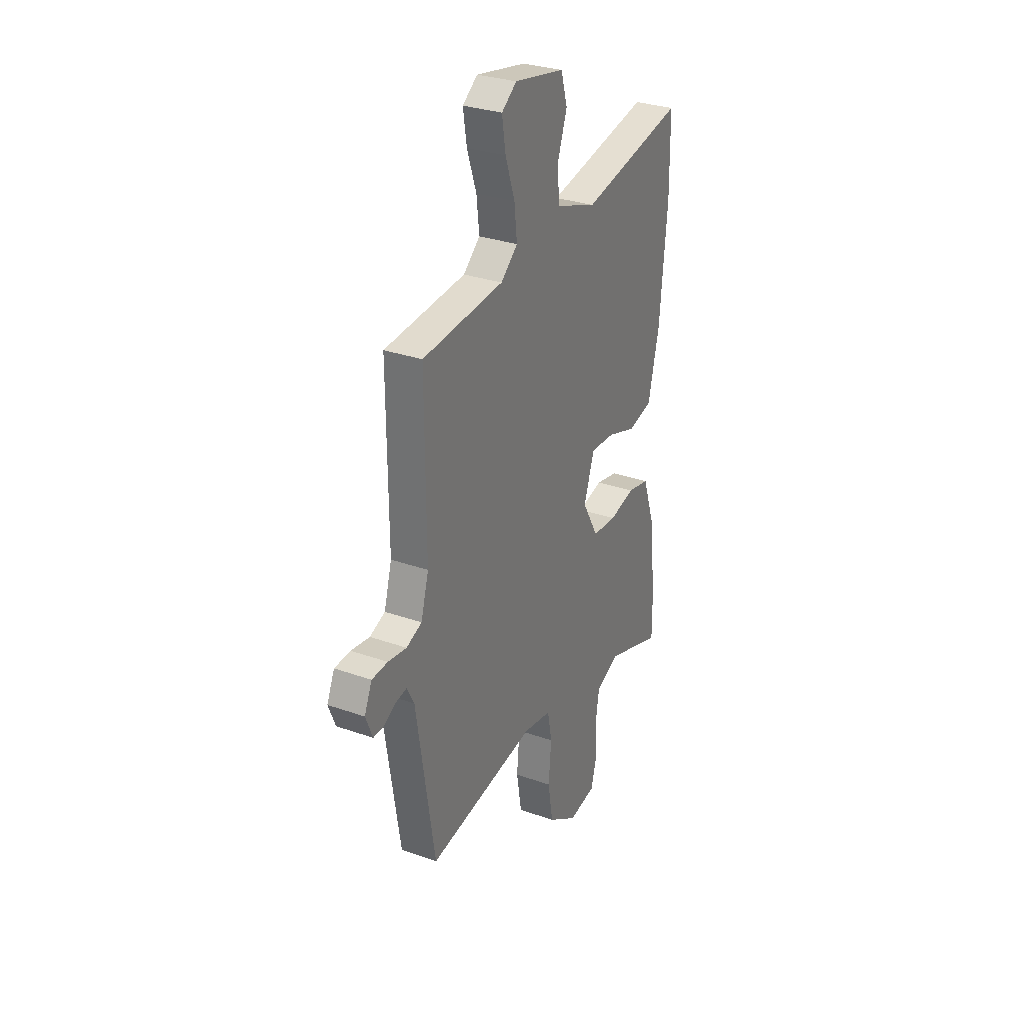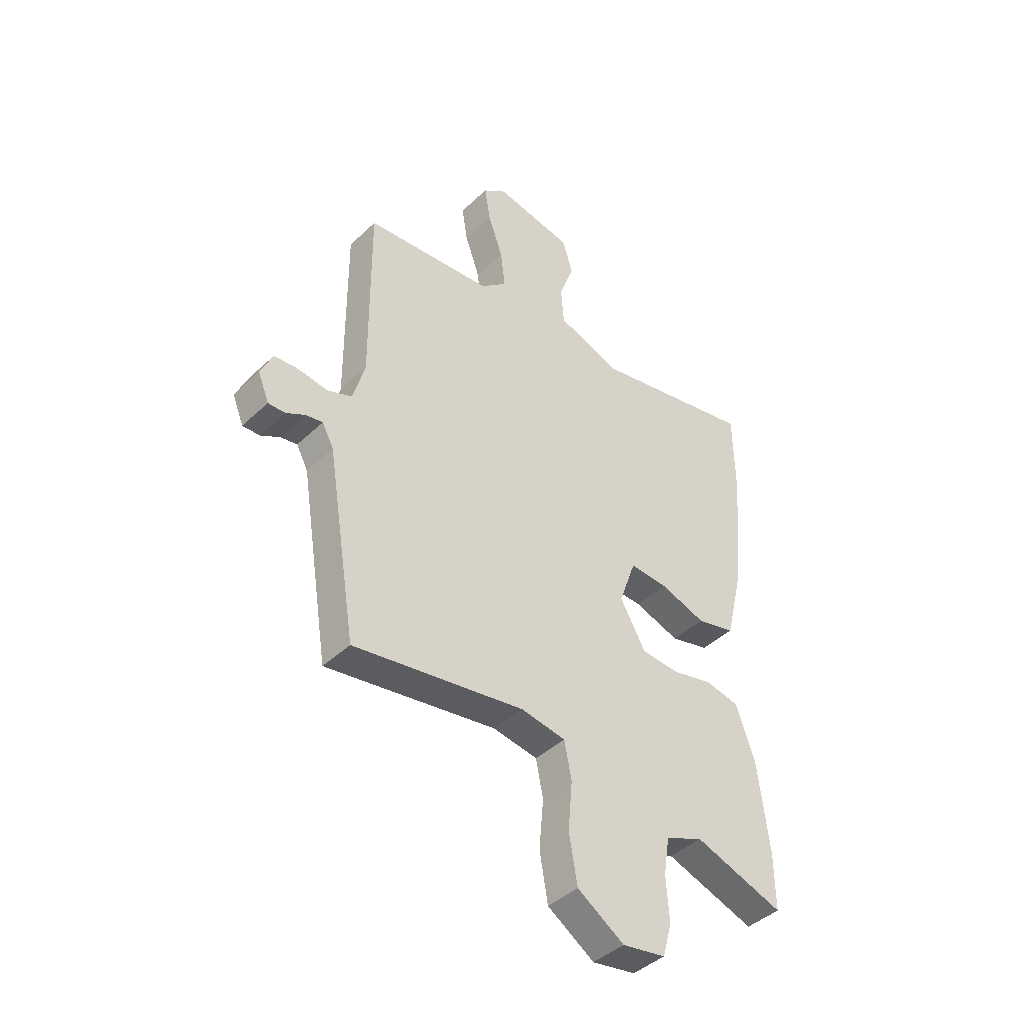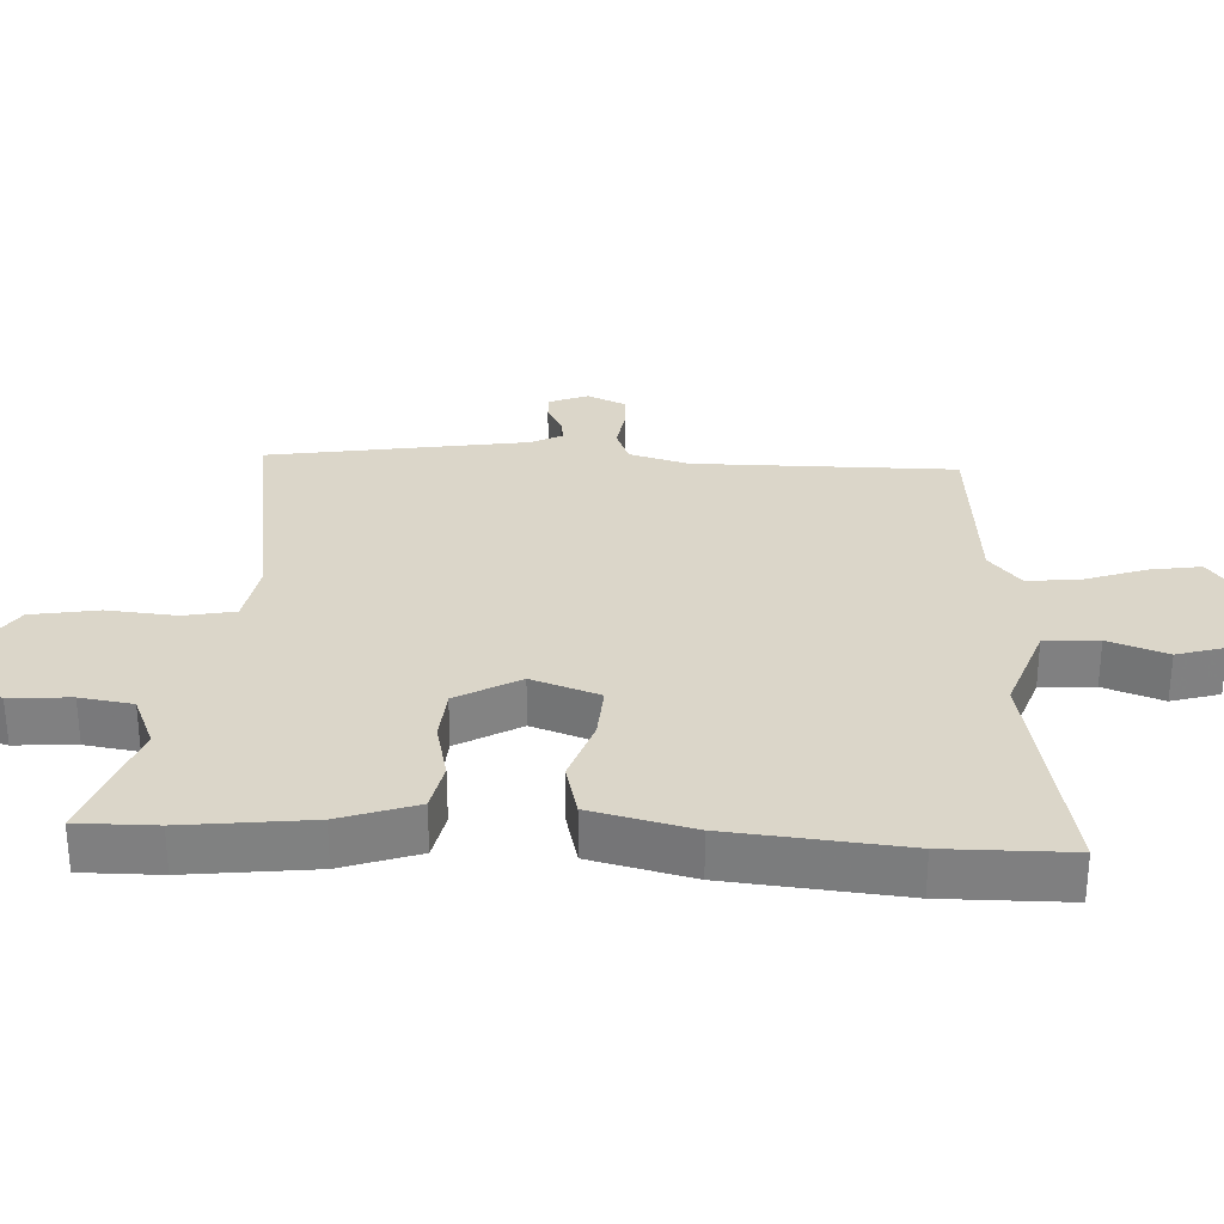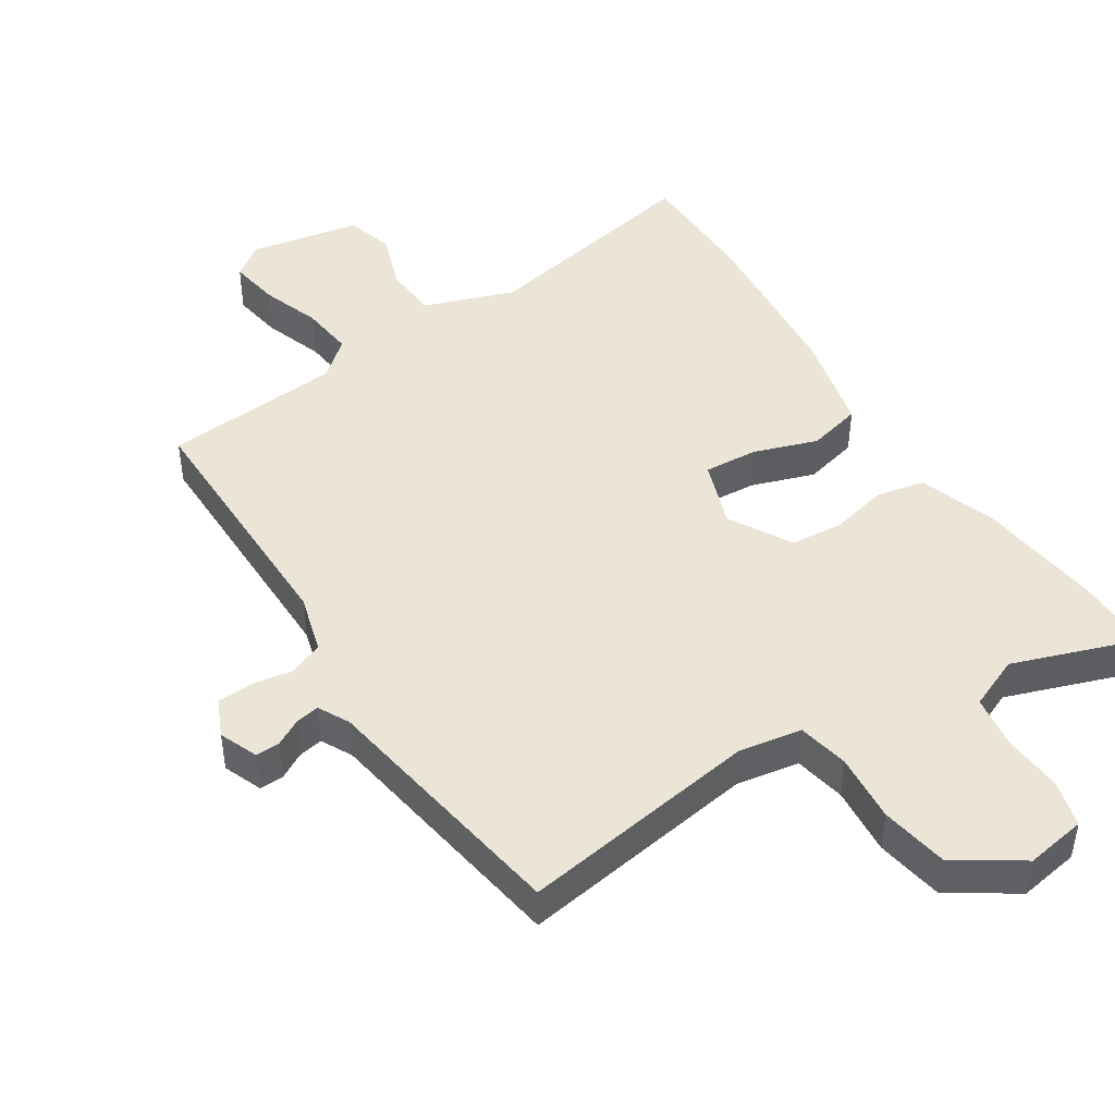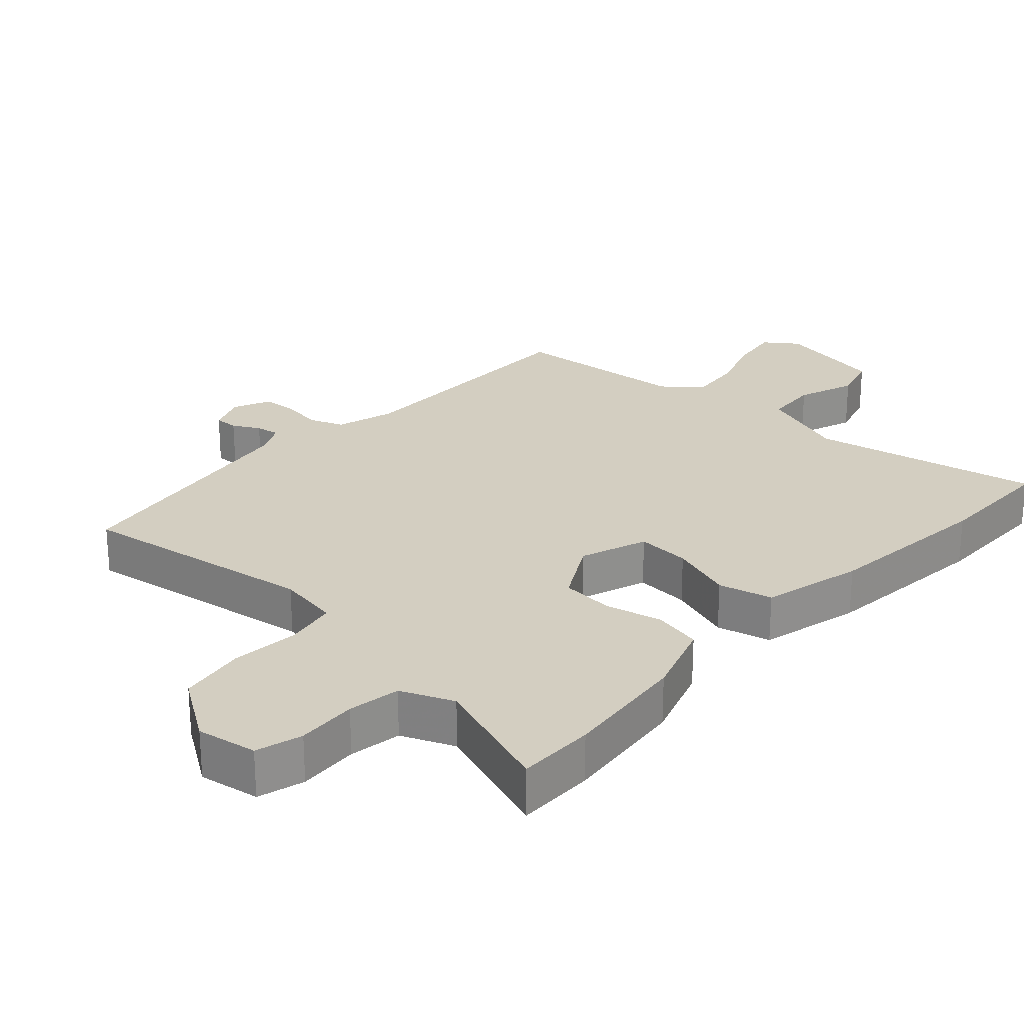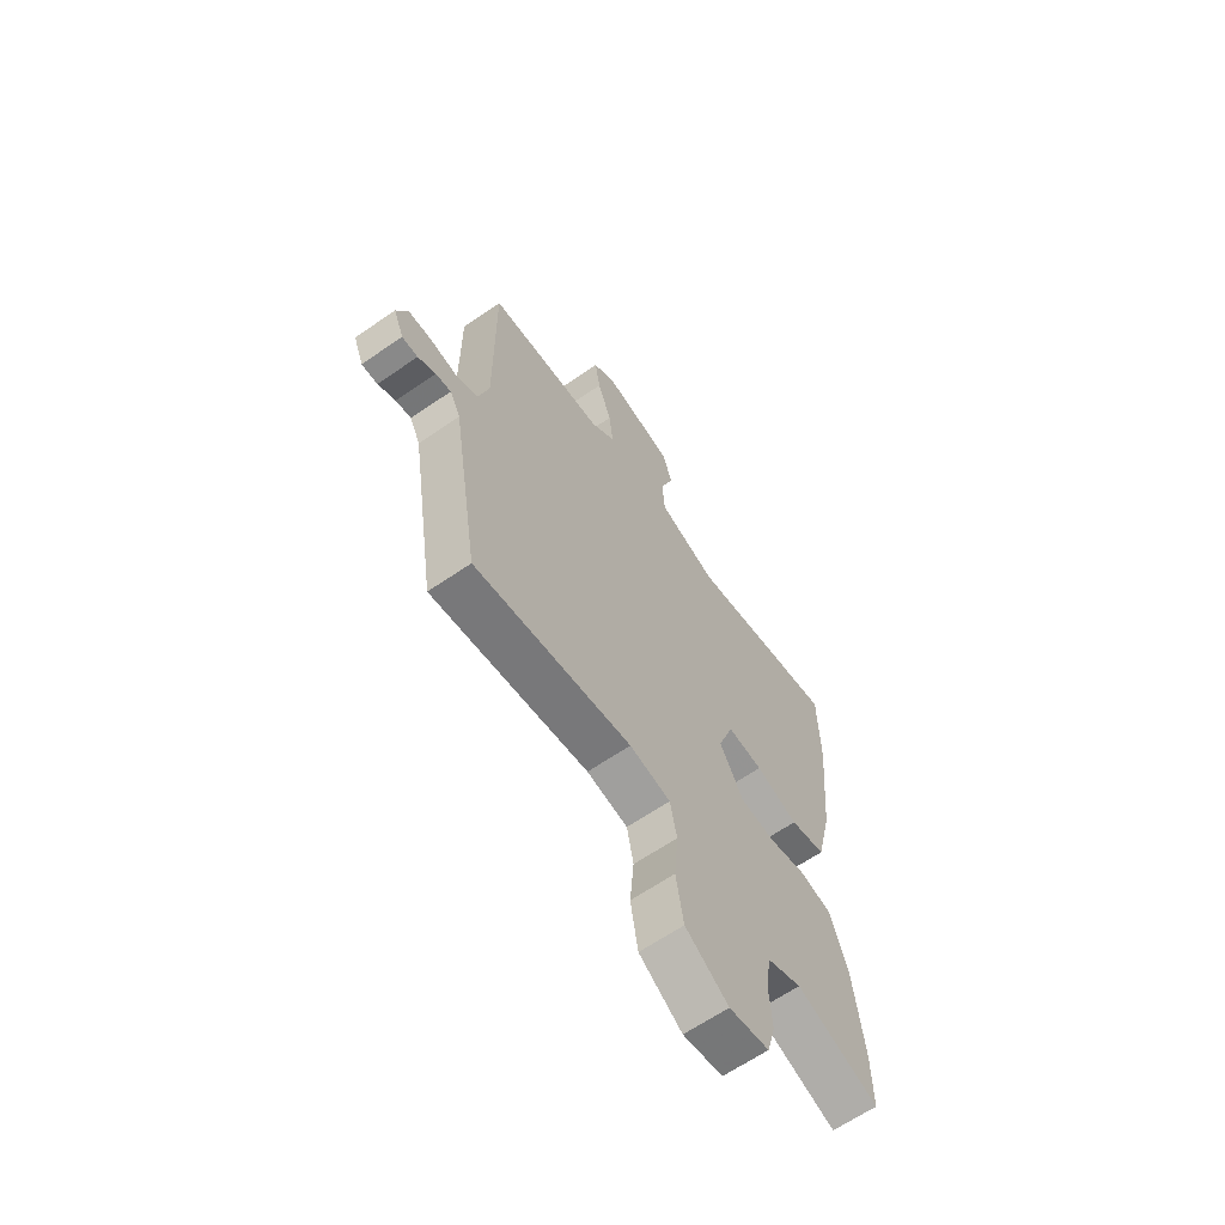
<metadata>
{"format":"obj","ext":"obj","renderer":"f3d","projection":"perspective","resolution":1024,"background":"white","views":[{"elev":30.3,"azim":117.2,"up":"+Z"},{"elev":-42.4,"azim":138.5,"up":"+Z"},{"elev":30.0,"azim":-87.0,"up":"+Y"},{"elev":45.6,"azim":147.4,"up":"+Y"},{"elev":25.3,"azim":-137.3,"up":"+Y"},{"elev":-64.4,"azim":124.7,"up":"+Z"}]}
</metadata>
<code>
v 0.447 0.07 -0.508
v 0.091 0.07 -0.453
v -0.002 0.07 -0.469
v -0.017 0.07 -0.545
v -0.008 0.07 -0.647
v -0.025 0.07 -0.747
v -0.122 0.07 -0.811
v -0.212 0.07 -0.796
v -0.231 0.07 -0.727
v -0.225 0.07 -0.637
v -0.237 0.07 -0.559
v -0.315 0.07 -0.526
v -0.501 0.07 -0.591
v -0.5 0.07 -0.475
v -0.478 0.07 -0.288
v -0.439 0.07 -0.175
v -0.367 0.07 -0.16
v -0.283 0.07 -0.18
v -0.204 0.07 -0.174
v -0.151 0.07 -0.081
v -0.186 0.07 0.019
v -0.266 0.07 0.014
v -0.361 0.07 -0.018
v -0.441 0.07 0.002
v -0.477 0.07 0.152
v -0.501 0.07 0.409
v -0.499 0.07 0.593
v -0.158 0.07 0.524
v -0.024 0.07 0.571
v -0.018 0.07 0.651
v -0.049 0.07 0.738
v -0.028 0.07 0.809
v 0.136 0.07 0.84
v 0.185 0.07 0.804
v 0.173 0.07 0.729
v 0.142 0.07 0.64
v 0.133 0.07 0.561
v 0.188 0.07 0.514
v 0.454 0.07 0.491
v 0.452 0.07 0.106
v 0.477 0.07 0.018
v 0.528 0.07 -0.002
v 0.589 0.07 0.007
v 0.641 0.07 0.004
v 0.666 0.07 -0.052
v 0.643 0.07 -0.109
v 0.607 0.07 -0.108
v 0.567 0.07 -0.086
v 0.532 0.07 -0.08
v 0.508 0.07 -0.126
v 0.447 0 -0.508
v 0.091 0 -0.453
v -0.002 0 -0.469
v -0.017 0 -0.545
v -0.008 0 -0.647
v -0.025 0 -0.747
v -0.122 0 -0.811
v -0.212 0 -0.796
v -0.231 0 -0.727
v -0.225 0 -0.637
v -0.237 0 -0.559
v -0.315 0 -0.526
v -0.501 0 -0.591
v -0.5 0 -0.475
v -0.478 0 -0.288
v -0.439 0 -0.175
v -0.367 0 -0.16
v -0.283 0 -0.18
v -0.204 0 -0.174
v -0.151 0 -0.081
v -0.186 0 0.019
v -0.266 0 0.014
v -0.361 0 -0.018
v -0.441 0 0.002
v -0.477 0 0.152
v -0.501 0 0.409
v -0.499 0 0.593
v -0.158 0 0.524
v -0.024 0 0.571
v -0.018 0 0.651
v -0.049 0 0.738
v -0.028 0 0.809
v 0.136 0 0.84
v 0.185 0 0.804
v 0.173 0 0.729
v 0.142 0 0.64
v 0.133 0 0.561
v 0.188 0 0.514
v 0.454 0 0.491
v 0.452 0 0.106
v 0.477 0 0.018
v 0.528 0 -0.002
v 0.589 0 0.007
v 0.641 0 0.004
v 0.666 0 -0.052
v 0.643 0 -0.109
v 0.607 0 -0.108
v 0.567 0 -0.086
v 0.532 0 -0.08
v 0.508 0 -0.126
f 45 46 47 48
f 45 48 49
f 42 43 44 45
f 42 45 49
f 41 42 49 50
f 38 39 40
f 37 38 40 41
f 33 34 35 36
f 33 36 37
f 30 31 32 33
f 29 30 33 37
f 28 29 37 41
f 22 23 24 25
f 21 22 25 26
f 15 16 17 18
f 15 18 19
f 12 13 14 15
f 11 12 15 19
f 10 11 19 20
f 8 9 10 20
f 4 5 6 7
f 3 4 7 8
f 41 50 1 2
f 28 41 2 3
f 21 26 27 28
f 20 21 28 3
f 3 8 20
f 98 97 96 95
f 99 98 95
f 95 94 93 92
f 99 95 92
f 100 99 92 91
f 90 89 88
f 91 90 88 87
f 86 85 84 83
f 87 86 83
f 83 82 81 80
f 87 83 80 79
f 91 87 79 78
f 75 74 73 72
f 76 75 72 71
f 68 67 66 65
f 69 68 65
f 65 64 63 62
f 69 65 62 61
f 70 69 61 60
f 70 60 59 58
f 57 56 55 54
f 58 57 54 53
f 52 51 100 91
f 53 52 91 78
f 78 77 76 71
f 53 78 71 70
f 70 58 53
f 1 51 52 2
f 2 52 53 3
f 3 53 54 4
f 4 54 55 5
f 5 55 56 6
f 6 56 57 7
f 7 57 58 8
f 8 58 59 9
f 9 59 60 10
f 10 60 61 11
f 11 61 62 12
f 12 62 63 13
f 13 63 64 14
f 14 64 65 15
f 15 65 66 16
f 16 66 67 17
f 17 67 68 18
f 18 68 69 19
f 19 69 70 20
f 20 70 71 21
f 21 71 72 22
f 22 72 73 23
f 23 73 74 24
f 24 74 75 25
f 25 75 76 26
f 26 76 77 27
f 27 77 78 28
f 28 78 79 29
f 29 79 80 30
f 30 80 81 31
f 31 81 82 32
f 32 82 83 33
f 33 83 84 34
f 34 84 85 35
f 35 85 86 36
f 36 86 87 37
f 37 87 88 38
f 38 88 89 39
f 39 89 90 40
f 40 90 91 41
f 41 91 92 42
f 42 92 93 43
f 43 93 94 44
f 44 94 95 45
f 45 95 96 46
f 46 96 97 47
f 47 97 98 48
f 48 98 99 49
f 49 99 100 50
f 50 100 51 1

</code>
